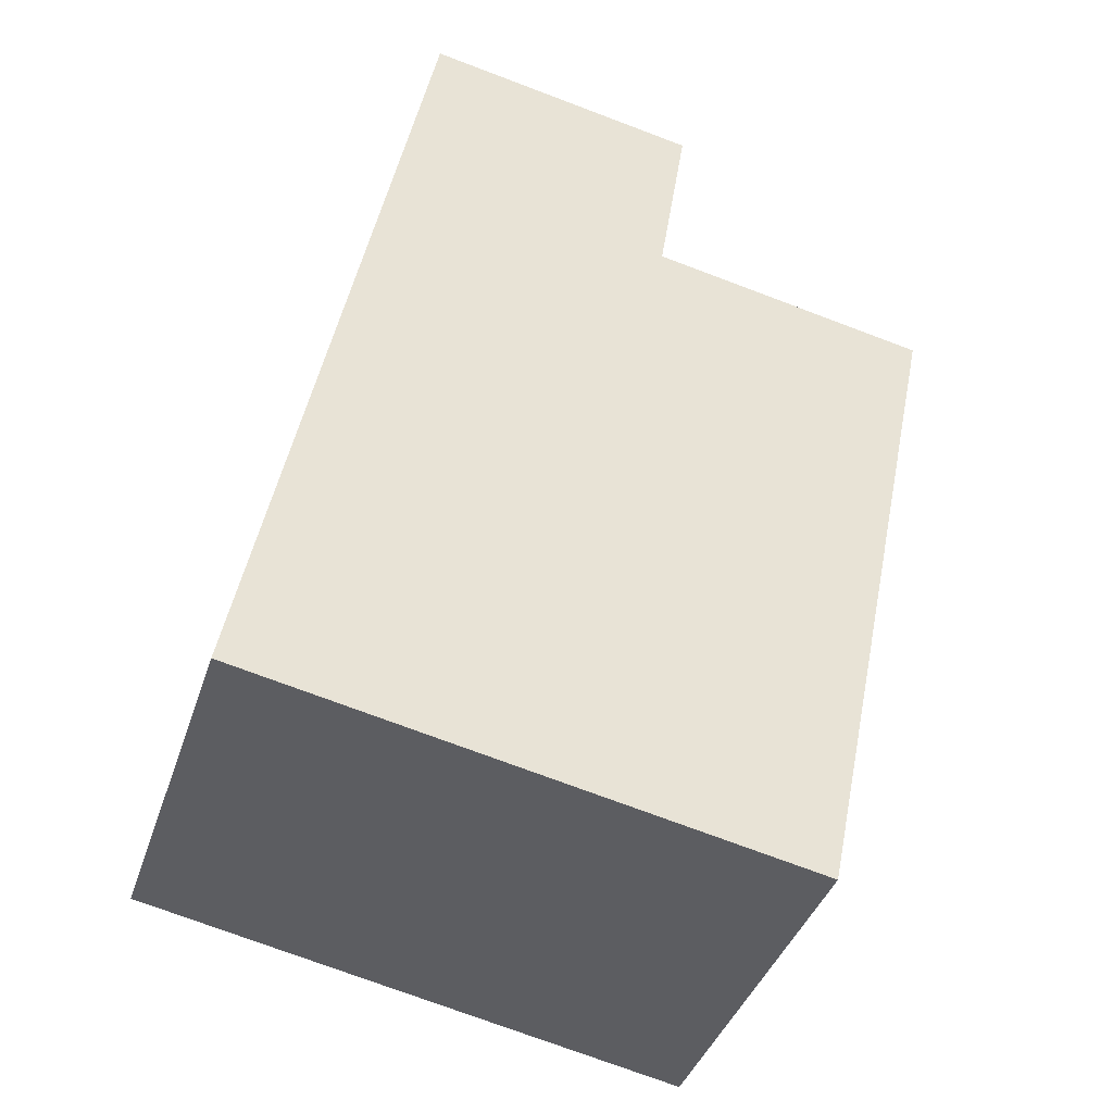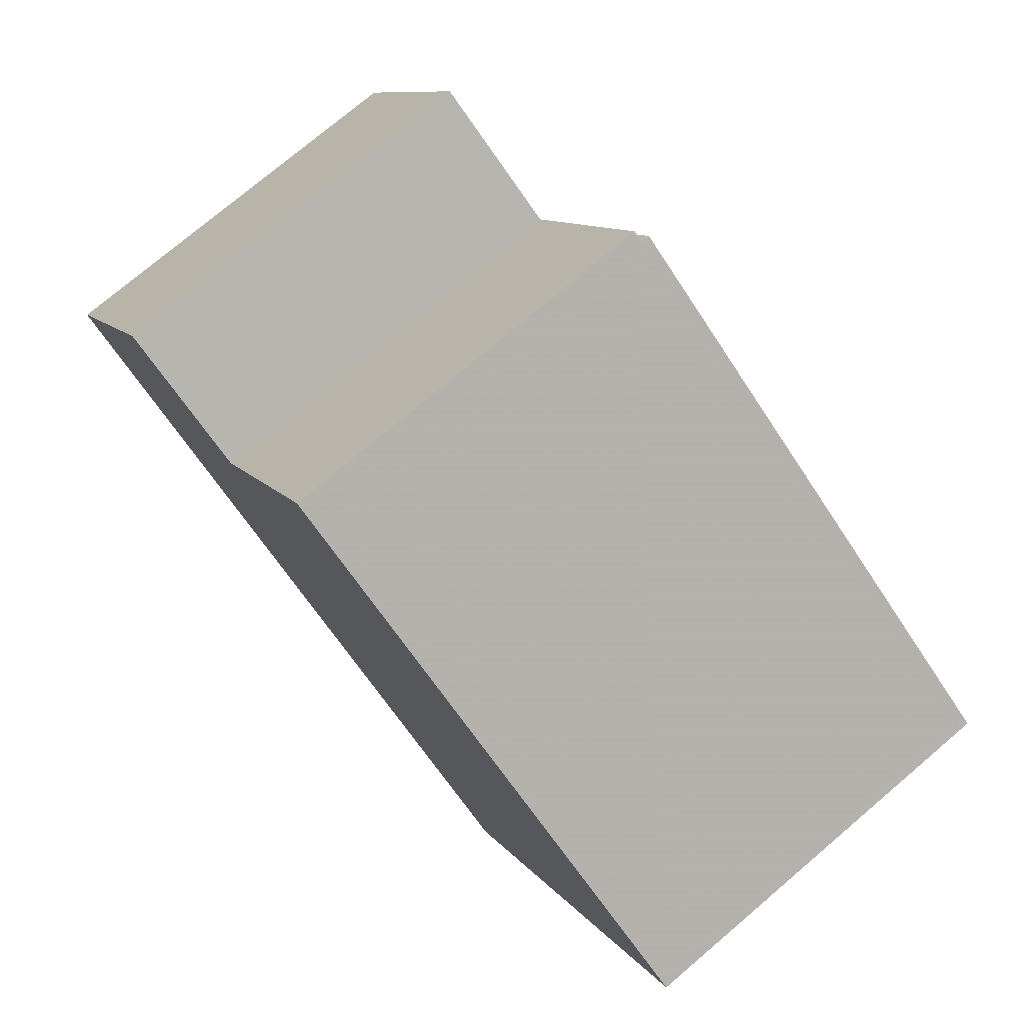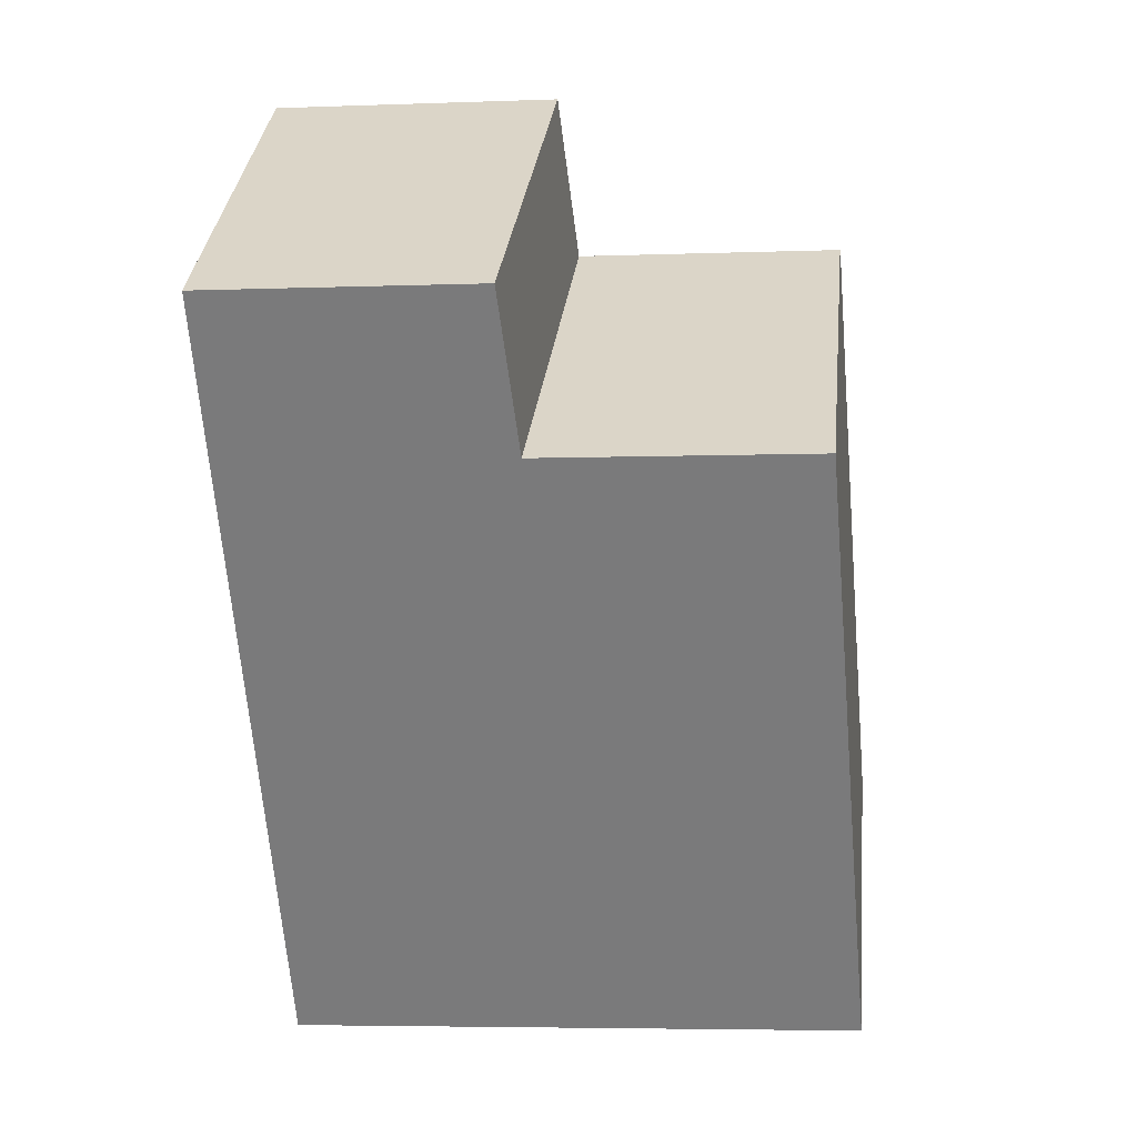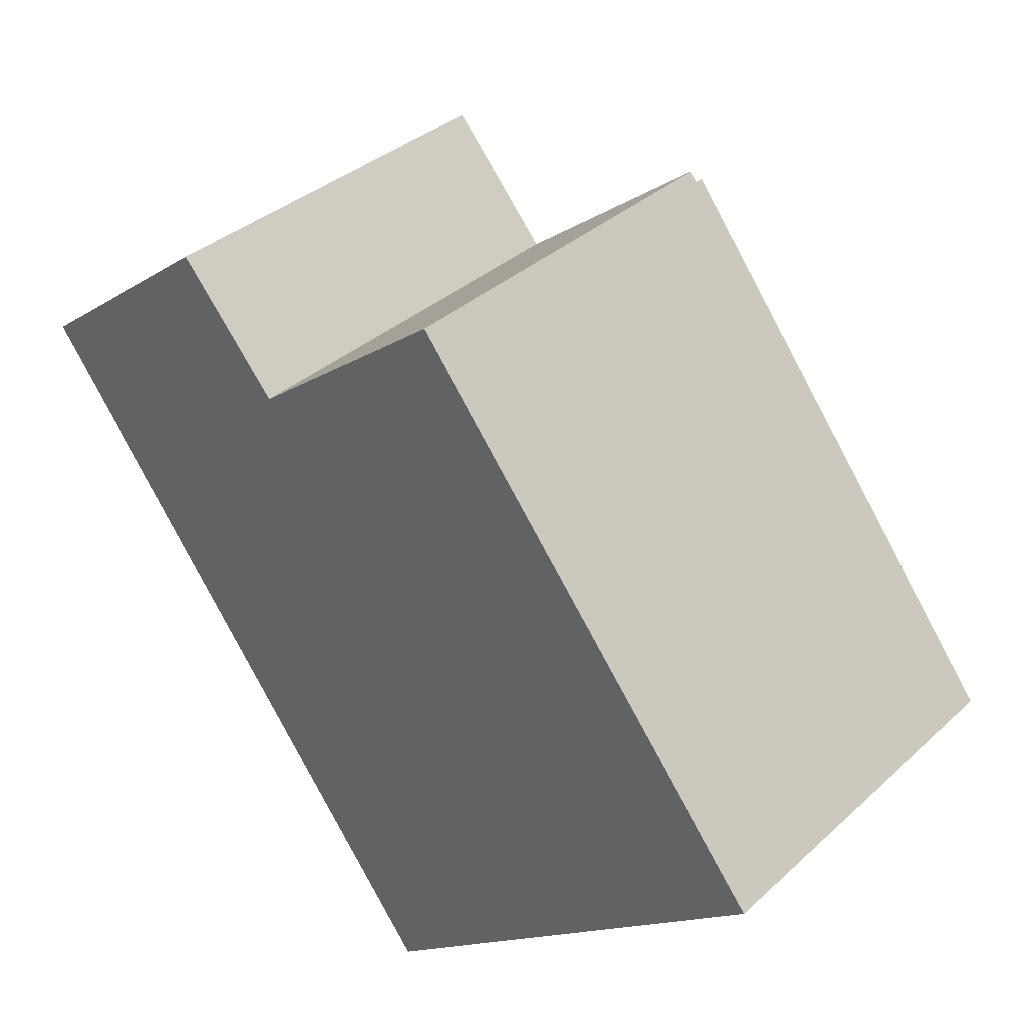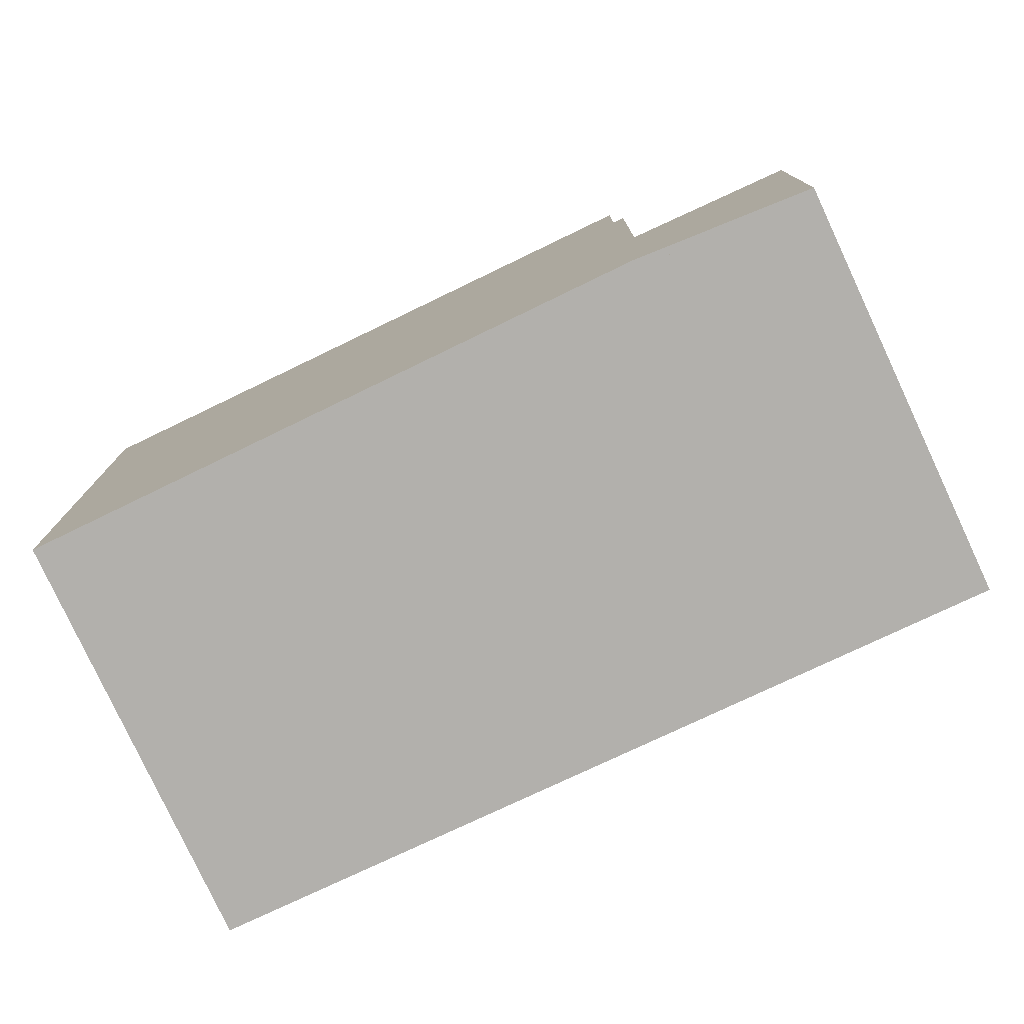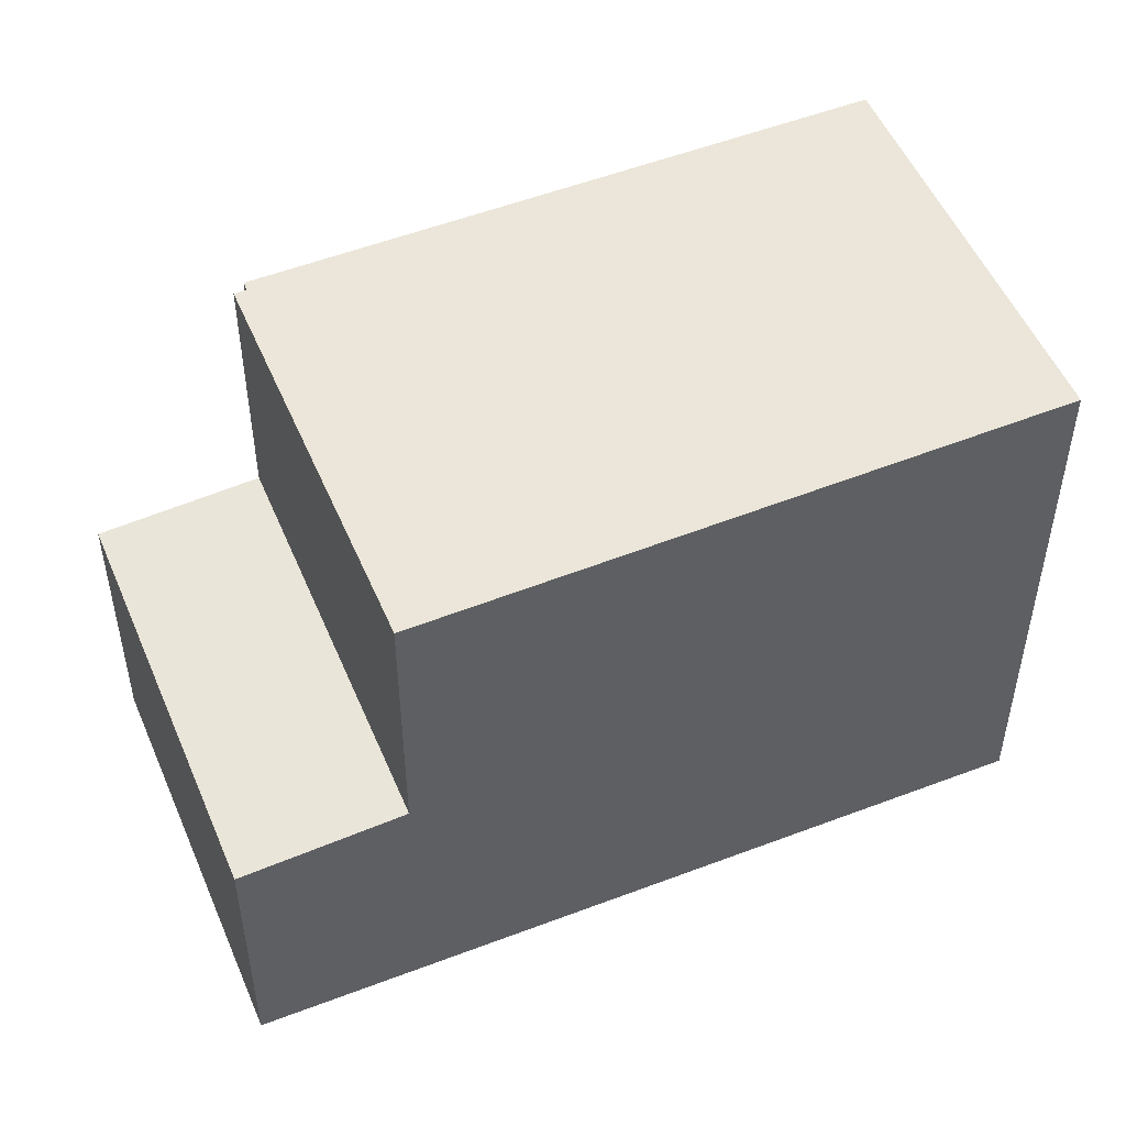
<metadata>
{"format":"obj","ext":"obj","renderer":"f3d","projection":"perspective","resolution":1024,"background":"white","views":[{"elev":-74.6,"azim":-110.6,"up":"+Y"},{"elev":9.7,"azim":-19.8,"up":"+Y"},{"elev":-5.0,"azim":-83.2,"up":"+Y"},{"elev":-15.1,"azim":-37.7,"up":"+Y"},{"elev":-78.7,"azim":151.0,"up":"+Z"},{"elev":51.6,"azim":-76.6,"up":"+Z"}]}
</metadata>
<code>
v -800.9 -1644 6.52
v -800.8 -1644 6.52
v -796.5 -1650 6.68
v -800.5 -1653 6.675
v -806.2 -1645 3.179
v -802.1 -1642 3.311
v -796.6 -1650 6.68
v -800.5 -1653 6.675
v -805 -1647 6.511
v -805 -1647 6.511
v -801 -1644 6.517
v -800.6 -1653 6.672
v -800.6 -1653 6.672
v -796.6 -1650 6.678
v -801 -1644 6.517
v -805 -1647 6.511
v -806.1 -1645 3.18
v -801.4 -1643 3.381
v -802 -1642 3.32
v -806.1 -1645 3.189
v -801 -1644 3.424
v -805 -1647 3.293
v -805 -1647 3.292
v -801 -1644 3.424
v -801 -1644 6.517
v -801 -1644 3.424
v -806.1 -1645 3.188
v -805 -1647 6.511
v -805 -1647 3.293
v -801 -1644 6.517
v -801 -1644 3.424
v -805 -1647 3.292
v -796.5 -1650 6.678
v -800.8 -1644 6.52
v -800.9 -1644 6.52
v -800.9 -1644 -8.882e-16
v -800.8 -1644 0
v -796.5 -1650 6.678
v -800.8 -1644 6.52
v -800.8 -1644 0
v -796.5 -1650 8.882e-16
v -796.6 -1650 6.68
v -796.5 -1650 6.68
v -796.5 -1650 0
v -796.6 -1650 0
v -800.6 -1653 6.672
v -800.5 -1653 6.675
v -800.5 -1653 0
v -800.6 -1653 0
v -806.1 -1645 3.18
v -806.2 -1645 3.179
v -806.2 -1645 0
v -806.1 -1645 0
v -802 -1642 3.32
v -802.1 -1642 3.311
v -802.1 -1642 0
v -802 -1642 4.441e-16
v -800.5 -1653 6.675
v -796.6 -1650 6.68
v -796.6 -1650 0
v -800.5 -1653 0
v -800.5 -1653 6.675
v -800.5 -1653 6.675
v -800.5 -1653 0
v -800.5 -1653 0
v -805 -1647 6.511
v -800.6 -1653 6.672
v -800.6 -1653 0
v -805 -1647 -8.882e-16
v -802.1 -1642 3.311
v -806.1 -1645 3.18
v -806.1 -1645 0
v -802.1 -1642 0
v -801 -1644 3.424
v -801.4 -1643 3.381
v -801.4 -1643 4.441e-16
v -801 -1644 0
v -801.4 -1643 3.381
v -802 -1642 3.32
v -802 -1642 4.441e-16
v -801.4 -1643 4.441e-16
v -806.2 -1645 3.179
v -806.1 -1645 3.188
v -806.1 -1645 0
v -806.2 -1645 0
v -800.9 -1644 6.52
v -801 -1644 6.517
v -801 -1644 0
v -800.9 -1644 -8.882e-16
v -806.1 -1645 3.188
v -805 -1647 3.292
v -805 -1647 0
v -806.1 -1645 0
v -796.5 -1650 6.68
v -796.5 -1650 6.678
v -796.5 -1650 8.882e-16
v -796.5 -1650 0
v -806.2 -1645 0
v -802.1 -1642 0
v -800.9 -1644 0
v -800.8 -1644 0
v -796.5 -1650 0
v -800.5 -1653 0
f 12 10 11 14
f 14 11 30 1 2 33
f 13 9 10 12
f 12 8 4 13
f 14 7 8 12
f 21 18 31
f 27 5 17 20
f 20 17 6 19
f 22 20 19 18 21
f 28 25 26 29
f 25 15 24 26
f 32 27 20 22
f 29 23 16 28
f 33 3 7 14
f 35 36 37 34
f 39 40 41 38
f 43 44 45 42
f 47 48 49 46
f 51 52 53 50
f 55 56 57 54
f 59 60 61 58
f 63 64 65 62
f 67 68 69 66
f 71 72 73 70
f 75 76 77 74
f 79 80 81 78
f 83 84 85 82
f 87 88 89 86
f 91 92 93 90
f 95 96 97 94
f 99 100 101 102 103 98

</code>
